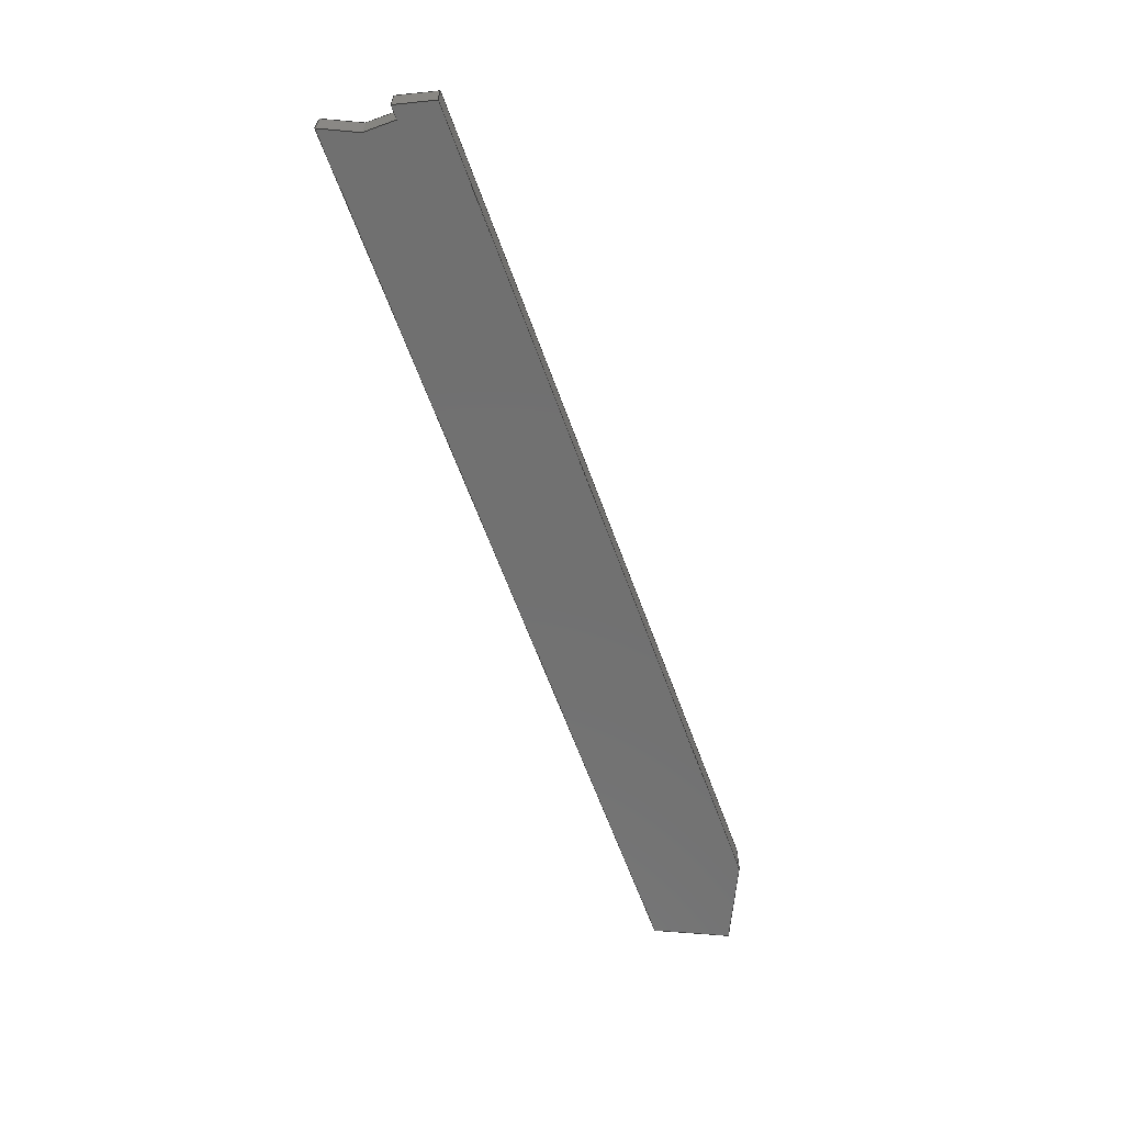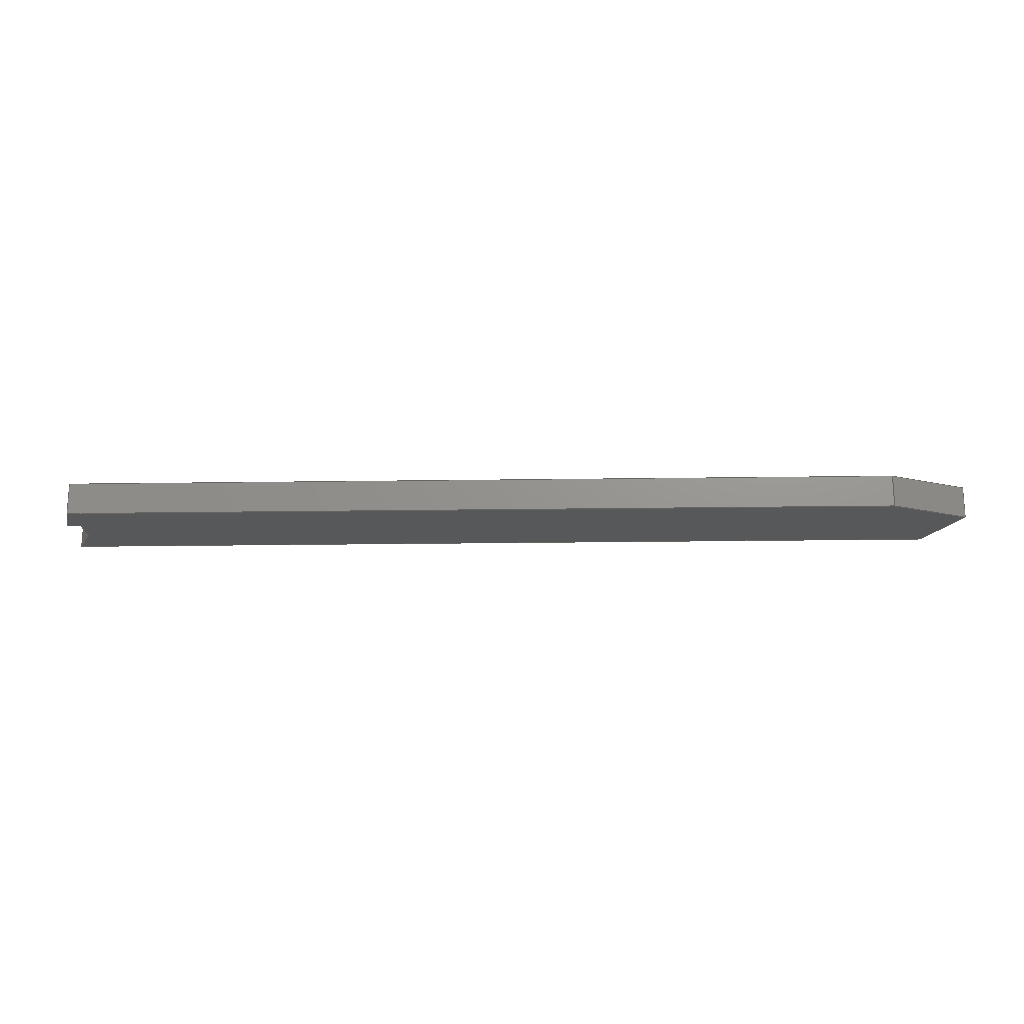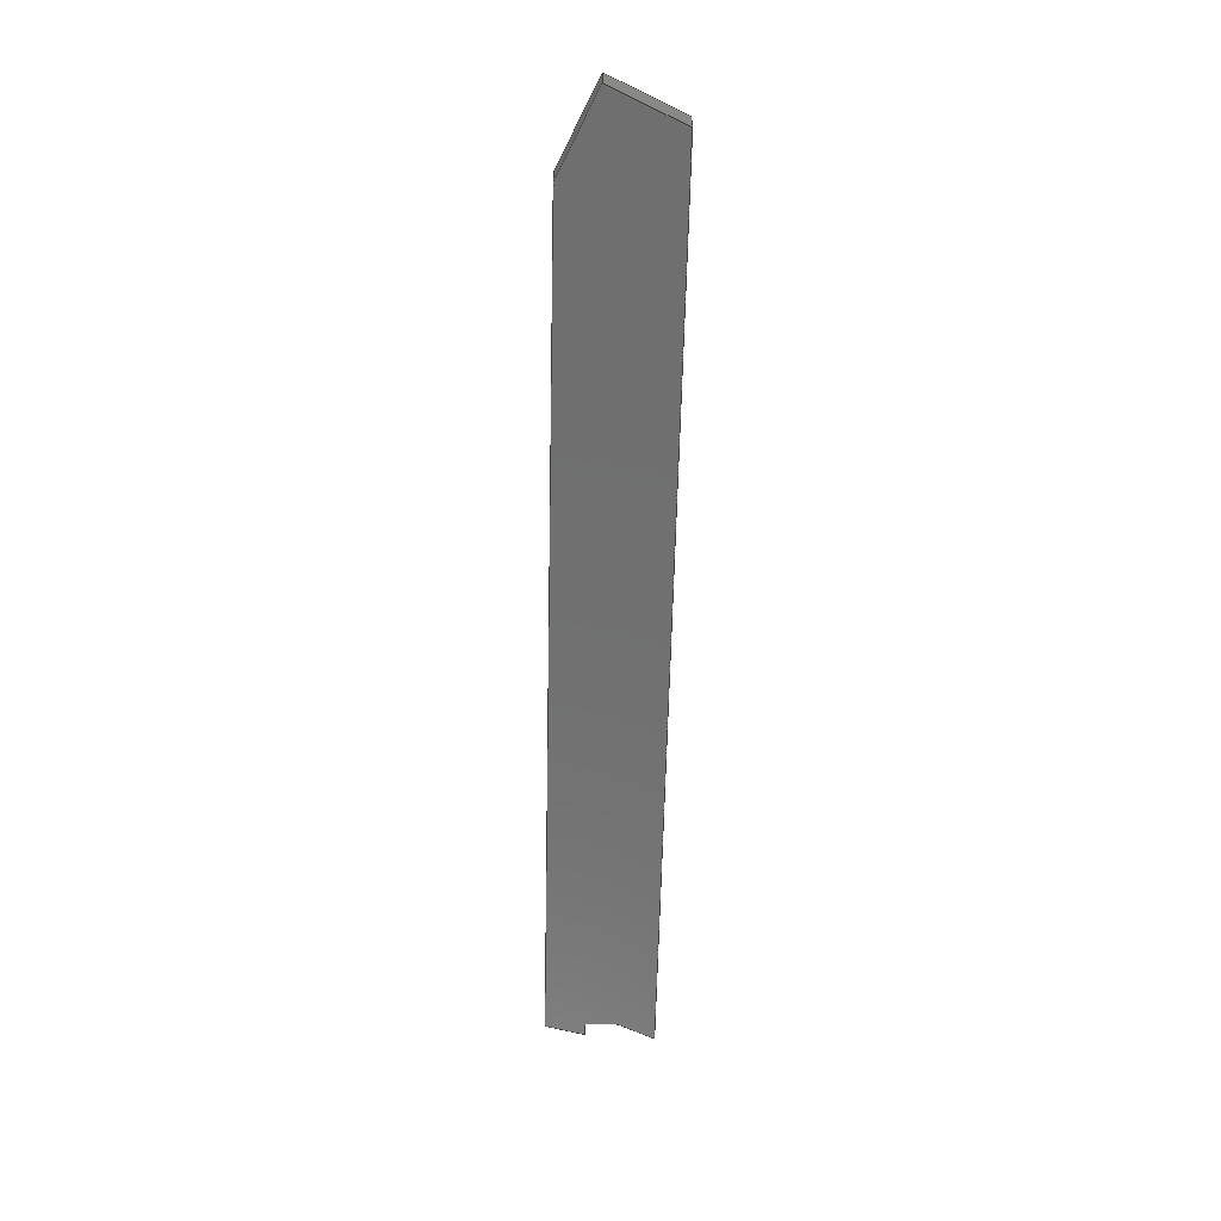
<metadata>
{"format":"step","ext":"stp","renderer":"f3d","projection":"perspective","resolution":1024,"background":"white","views":[{"elev":-62.8,"azim":-70.1,"up":"+Z"},{"elev":-19.3,"azim":1.6,"up":"+Z"},{"elev":-61.6,"azim":88.7,"up":"+Z"}]}
</metadata>
<code>
ISO-10303-21;
DATA;
#1=PRODUCT('F51_A_Pillar_Poplar_6mm','','',(#2)) ;
#2=PRODUCT_CONTEXT(' ',#3,'mechanical') ;
#3=APPLICATION_CONTEXT('managed model based 3d engineering') ;
#4=PRODUCT_DEFINITION('',' ',#308,#5) ;
#5=PRODUCT_DEFINITION_CONTEXT('part definition',#3,' ') ;
#6=PRODUCT_DEFINITION_SHAPE(' ',' ',#4) ;
#7=MECHANICAL_DESIGN_GEOMETRIC_PRESENTATION_REPRESENTATION(' ',(#63),#313) ;
#8=PRODUCT_CATEGORY('part','specification') ;
#9=SHAPE_REPRESENTATION(' ',(#139),#313) ;
#10=CARTESIAN_POINT(' ',(0,0,0)) ;
#11=CARTESIAN_POINT('Axis2P3D Location',(0,0,0)) ;
#12=CARTESIAN_POINT('Line Origine',(0,0,3)) ;
#13=CARTESIAN_POINT('Vertex',(0,0,0)) ;
#14=CARTESIAN_POINT('Vertex',(0,0,6)) ;
#15=CARTESIAN_POINT('Line Origine',(78.73,0,0)) ;
#16=CARTESIAN_POINT('Vertex',(157.5,0,0)) ;
#17=CARTESIAN_POINT('Line Origine',(157.5,0,3)) ;
#18=CARTESIAN_POINT('Vertex',(157.5,0,6)) ;
#19=CARTESIAN_POINT('Line Origine',(78.73,0,6)) ;
#20=CARTESIAN_POINT('Axis2P3D Location',(157.5,0,0)) ;
#21=CARTESIAN_POINT('Line Origine',(164.8,3.429,0)) ;
#22=CARTESIAN_POINT('Vertex',(172.2,6.859,0)) ;
#23=CARTESIAN_POINT('Line Origine',(172.2,6.859,3)) ;
#24=CARTESIAN_POINT('Vertex',(172.2,6.859,6)) ;
#25=CARTESIAN_POINT('Line Origine',(164.8,3.429,6)) ;
#26=CARTESIAN_POINT('Axis2P3D Location',(172.2,6.859,0)) ;
#27=CARTESIAN_POINT('Line Origine',(169.1,13.43,0)) ;
#28=CARTESIAN_POINT('Vertex',(166,20,0)) ;
#29=CARTESIAN_POINT('Line Origine',(166,20,3)) ;
#30=CARTESIAN_POINT('Vertex',(166,20,6)) ;
#31=CARTESIAN_POINT('Line Origine',(169.1,13.43,6)) ;
#32=CARTESIAN_POINT('Axis2P3D Location',(166,20,0)) ;
#33=CARTESIAN_POINT('Line Origine',(81.79,20,0)) ;
#34=CARTESIAN_POINT('Vertex',(-2.458,20,0)) ;
#35=CARTESIAN_POINT('Line Origine',(-2.458,20,3)) ;
#36=CARTESIAN_POINT('Vertex',(-2.458,20,6)) ;
#37=CARTESIAN_POINT('Line Origine',(81.79,20,6)) ;
#38=CARTESIAN_POINT('Axis2P3D Location',(0.6952,13.24,0)) ;
#39=CARTESIAN_POINT('Line Origine',(-0.8812,16.62,0)) ;
#40=CARTESIAN_POINT('Vertex',(0.6952,13.24,0)) ;
#41=CARTESIAN_POINT('Line Origine',(0.6952,13.24,3)) ;
#42=CARTESIAN_POINT('Vertex',(0.6952,13.24,6)) ;
#43=CARTESIAN_POINT('Line Origine',(-0.8812,16.62,6)) ;
#44=CARTESIAN_POINT('Axis2P3D Location',(0.6952,7.239,0)) ;
#45=CARTESIAN_POINT('Line Origine',(0.6952,10.24,0)) ;
#46=CARTESIAN_POINT('Vertex',(0.6952,7.239,0)) ;
#47=CARTESIAN_POINT('Line Origine',(0.6952,7.239,3)) ;
#48=CARTESIAN_POINT('Vertex',(0.6952,7.239,6)) ;
#49=CARTESIAN_POINT('Line Origine',(0.6952,10.24,6)) ;
#50=CARTESIAN_POINT('Axis2P3D Location',(-1.805,7.239,0)) ;
#51=CARTESIAN_POINT('Line Origine',(-0.5548,7.239,0)) ;
#52=CARTESIAN_POINT('Vertex',(-1.805,7.239,0)) ;
#53=CARTESIAN_POINT('Line Origine',(-1.805,7.239,3)) ;
#54=CARTESIAN_POINT('Vertex',(-1.805,7.239,6)) ;
#55=CARTESIAN_POINT('Line Origine',(-0.5548,7.239,6)) ;
#56=CARTESIAN_POINT('Axis2P3D Location',(0,0,0)) ;
#57=CARTESIAN_POINT('Line Origine',(-0.9024,3.619,0)) ;
#58=CARTESIAN_POINT('Line Origine',(-0.9024,3.619,6)) ;
#59=CARTESIAN_POINT('Axis2P3D Location',(0,0,0)) ;
#60=CARTESIAN_POINT('Axis2P3D Location',(0,0,6)) ;
#61=PRODUCT_RELATED_PRODUCT_CATEGORY('part',$,(#1)) ;
#62=UNCERTAINTY_MEASURE_WITH_UNIT(LENGTH_MEASURE(0.005),#310,'distance_accuracy_value','CONFUSED CURVE UNCERTAINTY') ;
#63=STYLED_ITEM(' ',(#64),#267) ;
#64=PRESENTATION_STYLE_ASSIGNMENT((#65)) ;
#65=SURFACE_STYLE_USAGE(.BOTH.,#66) ;
#66=SURFACE_SIDE_STYLE(' ',(#67)) ;
#67=SURFACE_STYLE_FILL_AREA(#68) ;
#68=FILL_AREA_STYLE(' ',(#69)) ;
#69=FILL_AREA_STYLE_COLOUR(' ',#296) ;
#70=VECTOR('Line Direction',#96,1) ;
#71=VECTOR('Line Direction',#97,1) ;
#72=VECTOR('Line Direction',#98,1) ;
#73=VECTOR('Line Direction',#99,1) ;
#74=VECTOR('Line Direction',#102,1) ;
#75=VECTOR('Line Direction',#103,1) ;
#76=VECTOR('Line Direction',#104,1) ;
#77=VECTOR('Line Direction',#107,1) ;
#78=VECTOR('Line Direction',#108,1) ;
#79=VECTOR('Line Direction',#109,1) ;
#80=VECTOR('Line Direction',#112,1) ;
#81=VECTOR('Line Direction',#113,1) ;
#82=VECTOR('Line Direction',#114,1) ;
#83=VECTOR('Line Direction',#117,1) ;
#84=VECTOR('Line Direction',#118,1) ;
#85=VECTOR('Line Direction',#119,1) ;
#86=VECTOR('Line Direction',#122,1) ;
#87=VECTOR('Line Direction',#123,1) ;
#88=VECTOR('Line Direction',#124,1) ;
#89=VECTOR('Line Direction',#127,1) ;
#90=VECTOR('Line Direction',#128,1) ;
#91=VECTOR('Line Direction',#129,1) ;
#92=VECTOR('Line Direction',#132,1) ;
#93=VECTOR('Line Direction',#133,1) ;
#94=DIRECTION('Axis2P3D Direction',(0,-1,0)) ;
#95=DIRECTION('Axis2P3D XDirection',(1,0,0)) ;
#96=DIRECTION('Vector Direction',(0,0,1)) ;
#97=DIRECTION('Vector Direction',(1,0,0)) ;
#98=DIRECTION('Vector Direction',(0,0,1)) ;
#99=DIRECTION('Vector Direction',(1,0,0)) ;
#100=DIRECTION('Axis2P3D Direction',(0.4226,-0.9063,0)) ;
#101=DIRECTION('Axis2P3D XDirection',(0.9063,0.4226,0)) ;
#102=DIRECTION('Vector Direction',(0.9063,0.4226,0)) ;
#103=DIRECTION('Vector Direction',(0,0,1)) ;
#104=DIRECTION('Vector Direction',(0.9063,0.4226,0)) ;
#105=DIRECTION('Axis2P3D Direction',(0.9063,0.4226,-0)) ;
#106=DIRECTION('Axis2P3D XDirection',(-0.4226,0.9063,0)) ;
#107=DIRECTION('Vector Direction',(-0.4226,0.9063,0)) ;
#108=DIRECTION('Vector Direction',(0,0,1)) ;
#109=DIRECTION('Vector Direction',(-0.4226,0.9063,0)) ;
#110=DIRECTION('Axis2P3D Direction',(0,1,-0)) ;
#111=DIRECTION('Axis2P3D XDirection',(-1,0,0)) ;
#112=DIRECTION('Vector Direction',(-1,0,0)) ;
#113=DIRECTION('Vector Direction',(0,0,1)) ;
#114=DIRECTION('Vector Direction',(-1,0,0)) ;
#115=DIRECTION('Axis2P3D Direction',(0.9063,0.4226,-0)) ;
#116=DIRECTION('Axis2P3D XDirection',(-0.4226,0.9063,0)) ;
#117=DIRECTION('Vector Direction',(-0.4226,0.9063,0)) ;
#118=DIRECTION('Vector Direction',(0,0,1)) ;
#119=DIRECTION('Vector Direction',(-0.4226,0.9063,0)) ;
#120=DIRECTION('Axis2P3D Direction',(1,0,0)) ;
#121=DIRECTION('Axis2P3D XDirection',(0,1,0)) ;
#122=DIRECTION('Vector Direction',(0,1,0)) ;
#123=DIRECTION('Vector Direction',(0,0,1)) ;
#124=DIRECTION('Vector Direction',(0,1,0)) ;
#125=DIRECTION('Axis2P3D Direction',(0,-1,0)) ;
#126=DIRECTION('Axis2P3D XDirection',(1,0,0)) ;
#127=DIRECTION('Vector Direction',(1,0,0)) ;
#128=DIRECTION('Vector Direction',(0,0,1)) ;
#129=DIRECTION('Vector Direction',(1,0,0)) ;
#130=DIRECTION('Axis2P3D Direction',(0.9703,0.2419,-0)) ;
#131=DIRECTION('Axis2P3D XDirection',(-0.2419,0.9703,0)) ;
#132=DIRECTION('Vector Direction',(-0.2419,0.9703,0)) ;
#133=DIRECTION('Vector Direction',(-0.2419,0.9703,0)) ;
#134=DIRECTION('Axis2P3D Direction',(0,0,1)) ;
#135=DIRECTION('Axis2P3D XDirection',(1,0,0)) ;
#136=DIRECTION('Axis2P3D Direction',(0,0,1)) ;
#137=DIRECTION('Axis2P3D XDirection',(1,0,0)) ;
#138=SHAPE_REPRESENTATION_RELATIONSHIP(' ',' ',#9,#284) ;
#139=AXIS2_PLACEMENT_3D(' ',#10,$,$) ;
#140=AXIS2_PLACEMENT_3D('Plane Axis2P3D',#11,#94,#95) ;
#141=AXIS2_PLACEMENT_3D('Plane Axis2P3D',#20,#100,#101) ;
#142=AXIS2_PLACEMENT_3D('Plane Axis2P3D',#26,#105,#106) ;
#143=AXIS2_PLACEMENT_3D('Plane Axis2P3D',#32,#110,#111) ;
#144=AXIS2_PLACEMENT_3D('Plane Axis2P3D',#38,#115,#116) ;
#145=AXIS2_PLACEMENT_3D('Plane Axis2P3D',#44,#120,#121) ;
#146=AXIS2_PLACEMENT_3D('Plane Axis2P3D',#50,#125,#126) ;
#147=AXIS2_PLACEMENT_3D('Plane Axis2P3D',#56,#130,#131) ;
#148=AXIS2_PLACEMENT_3D('Plane Axis2P3D',#59,#134,#135) ;
#149=AXIS2_PLACEMENT_3D('Plane Axis2P3D',#60,#136,#137) ;
#150=LINE('Line',#12,#70) ;
#151=LINE('Line',#15,#71) ;
#152=LINE('Line',#17,#72) ;
#153=LINE('Line',#19,#73) ;
#154=LINE('Line',#21,#74) ;
#155=LINE('Line',#23,#75) ;
#156=LINE('Line',#25,#76) ;
#157=LINE('Line',#27,#77) ;
#158=LINE('Line',#29,#78) ;
#159=LINE('Line',#31,#79) ;
#160=LINE('Line',#33,#80) ;
#161=LINE('Line',#35,#81) ;
#162=LINE('Line',#37,#82) ;
#163=LINE('Line',#39,#83) ;
#164=LINE('Line',#41,#84) ;
#165=LINE('Line',#43,#85) ;
#166=LINE('Line',#45,#86) ;
#167=LINE('Line',#47,#87) ;
#168=LINE('Line',#49,#88) ;
#169=LINE('Line',#51,#89) ;
#170=LINE('Line',#53,#90) ;
#171=LINE('Line',#55,#91) ;
#172=LINE('Line',#57,#92) ;
#173=LINE('Line',#58,#93) ;
#174=PLANE('',#140) ;
#175=PLANE('',#141) ;
#176=PLANE('',#142) ;
#177=PLANE('',#143) ;
#178=PLANE('',#144) ;
#179=PLANE('',#145) ;
#180=PLANE('',#146) ;
#181=PLANE('',#147) ;
#182=PLANE('',#148) ;
#183=PLANE('',#149) ;
#184=EDGE_CURVE('',#268,#269,#150,.T.) ;
#185=EDGE_CURVE('',#268,#270,#151,.T.) ;
#186=EDGE_CURVE('',#270,#271,#152,.T.) ;
#187=EDGE_CURVE('',#269,#271,#153,.T.) ;
#188=EDGE_CURVE('',#270,#272,#154,.T.) ;
#189=EDGE_CURVE('',#272,#273,#155,.T.) ;
#190=EDGE_CURVE('',#271,#273,#156,.T.) ;
#191=EDGE_CURVE('',#272,#274,#157,.T.) ;
#192=EDGE_CURVE('',#274,#275,#158,.T.) ;
#193=EDGE_CURVE('',#273,#275,#159,.T.) ;
#194=EDGE_CURVE('',#274,#276,#160,.T.) ;
#195=EDGE_CURVE('',#276,#277,#161,.T.) ;
#196=EDGE_CURVE('',#275,#277,#162,.T.) ;
#197=EDGE_CURVE('',#276,#278,#163,.F.) ;
#198=EDGE_CURVE('',#278,#279,#164,.T.) ;
#199=EDGE_CURVE('',#277,#279,#165,.F.) ;
#200=EDGE_CURVE('',#278,#280,#166,.F.) ;
#201=EDGE_CURVE('',#280,#281,#167,.T.) ;
#202=EDGE_CURVE('',#279,#281,#168,.F.) ;
#203=EDGE_CURVE('',#280,#282,#169,.F.) ;
#204=EDGE_CURVE('',#282,#283,#170,.T.) ;
#205=EDGE_CURVE('',#281,#283,#171,.F.) ;
#206=EDGE_CURVE('',#282,#268,#172,.F.) ;
#207=EDGE_CURVE('',#283,#269,#173,.F.) ;
#208=CLOSED_SHELL('Closed Shell',(#285,#286,#287,#288,#289,#290,#291,#292,#293,#294)) ;
#209=ORIENTED_EDGE('',*,*,#184,.F.) ;
#210=ORIENTED_EDGE('',*,*,#185,.T.) ;
#211=ORIENTED_EDGE('',*,*,#186,.T.) ;
#212=ORIENTED_EDGE('',*,*,#187,.F.) ;
#213=ORIENTED_EDGE('',*,*,#186,.F.) ;
#214=ORIENTED_EDGE('',*,*,#188,.T.) ;
#215=ORIENTED_EDGE('',*,*,#189,.T.) ;
#216=ORIENTED_EDGE('',*,*,#190,.F.) ;
#217=ORIENTED_EDGE('',*,*,#189,.F.) ;
#218=ORIENTED_EDGE('',*,*,#191,.T.) ;
#219=ORIENTED_EDGE('',*,*,#192,.T.) ;
#220=ORIENTED_EDGE('',*,*,#193,.F.) ;
#221=ORIENTED_EDGE('',*,*,#192,.F.) ;
#222=ORIENTED_EDGE('',*,*,#194,.T.) ;
#223=ORIENTED_EDGE('',*,*,#195,.T.) ;
#224=ORIENTED_EDGE('',*,*,#196,.F.) ;
#225=ORIENTED_EDGE('',*,*,#195,.F.) ;
#226=ORIENTED_EDGE('',*,*,#197,.T.) ;
#227=ORIENTED_EDGE('',*,*,#198,.T.) ;
#228=ORIENTED_EDGE('',*,*,#199,.F.) ;
#229=ORIENTED_EDGE('',*,*,#198,.F.) ;
#230=ORIENTED_EDGE('',*,*,#200,.T.) ;
#231=ORIENTED_EDGE('',*,*,#201,.T.) ;
#232=ORIENTED_EDGE('',*,*,#202,.F.) ;
#233=ORIENTED_EDGE('',*,*,#201,.F.) ;
#234=ORIENTED_EDGE('',*,*,#203,.T.) ;
#235=ORIENTED_EDGE('',*,*,#204,.T.) ;
#236=ORIENTED_EDGE('',*,*,#205,.F.) ;
#237=ORIENTED_EDGE('',*,*,#204,.F.) ;
#238=ORIENTED_EDGE('',*,*,#206,.T.) ;
#239=ORIENTED_EDGE('',*,*,#184,.T.) ;
#240=ORIENTED_EDGE('',*,*,#207,.F.) ;
#241=ORIENTED_EDGE('',*,*,#206,.F.) ;
#242=ORIENTED_EDGE('',*,*,#203,.F.) ;
#243=ORIENTED_EDGE('',*,*,#200,.F.) ;
#244=ORIENTED_EDGE('',*,*,#197,.F.) ;
#245=ORIENTED_EDGE('',*,*,#194,.F.) ;
#246=ORIENTED_EDGE('',*,*,#191,.F.) ;
#247=ORIENTED_EDGE('',*,*,#188,.F.) ;
#248=ORIENTED_EDGE('',*,*,#185,.F.) ;
#249=ORIENTED_EDGE('',*,*,#187,.T.) ;
#250=ORIENTED_EDGE('',*,*,#190,.T.) ;
#251=ORIENTED_EDGE('',*,*,#193,.T.) ;
#252=ORIENTED_EDGE('',*,*,#196,.T.) ;
#253=ORIENTED_EDGE('',*,*,#199,.T.) ;
#254=ORIENTED_EDGE('',*,*,#202,.T.) ;
#255=ORIENTED_EDGE('',*,*,#205,.T.) ;
#256=ORIENTED_EDGE('',*,*,#207,.T.) ;
#257=EDGE_LOOP('',(#209,#210,#211,#212)) ;
#258=EDGE_LOOP('',(#213,#214,#215,#216)) ;
#259=EDGE_LOOP('',(#217,#218,#219,#220)) ;
#260=EDGE_LOOP('',(#221,#222,#223,#224)) ;
#261=EDGE_LOOP('',(#225,#226,#227,#228)) ;
#262=EDGE_LOOP('',(#229,#230,#231,#232)) ;
#263=EDGE_LOOP('',(#233,#234,#235,#236)) ;
#264=EDGE_LOOP('',(#237,#238,#239,#240)) ;
#265=EDGE_LOOP('',(#241,#242,#243,#244,#245,#246,#247,#248)) ;
#266=EDGE_LOOP('',(#249,#250,#251,#252,#253,#254,#255,#256)) ;
#267=MANIFOLD_SOLID_BREP('PartBody',#208) ;
#268=VERTEX_POINT('',#13) ;
#269=VERTEX_POINT('',#14) ;
#270=VERTEX_POINT('',#16) ;
#271=VERTEX_POINT('',#18) ;
#272=VERTEX_POINT('',#22) ;
#273=VERTEX_POINT('',#24) ;
#274=VERTEX_POINT('',#28) ;
#275=VERTEX_POINT('',#30) ;
#276=VERTEX_POINT('',#34) ;
#277=VERTEX_POINT('',#36) ;
#278=VERTEX_POINT('',#40) ;
#279=VERTEX_POINT('',#42) ;
#280=VERTEX_POINT('',#46) ;
#281=VERTEX_POINT('',#48) ;
#282=VERTEX_POINT('',#52) ;
#283=VERTEX_POINT('',#54) ;
#284=ADVANCED_BREP_SHAPE_REPRESENTATION('NONE',(#267),#313) ;
#285=ADVANCED_FACE('PartBody',(#297),#174,.T.) ;
#286=ADVANCED_FACE('PartBody',(#298),#175,.T.) ;
#287=ADVANCED_FACE('PartBody',(#299),#176,.T.) ;
#288=ADVANCED_FACE('PartBody',(#300),#177,.T.) ;
#289=ADVANCED_FACE('PartBody',(#301),#178,.F.) ;
#290=ADVANCED_FACE('PartBody',(#302),#179,.F.) ;
#291=ADVANCED_FACE('PartBody',(#303),#180,.F.) ;
#292=ADVANCED_FACE('PartBody',(#304),#181,.F.) ;
#293=ADVANCED_FACE('PartBody',(#305),#182,.F.) ;
#294=ADVANCED_FACE('PartBody',(#306),#183,.T.) ;
#295=APPLICATION_PROTOCOL_DEFINITION('international standard','ap242_managed_model_based_3d_engineering',2014,#3) ;
#296=COLOUR_RGB('Colour',0.8235,0.8235,1) ;
#297=FACE_OUTER_BOUND('',#257,.T.) ;
#298=FACE_OUTER_BOUND('',#258,.T.) ;
#299=FACE_OUTER_BOUND('',#259,.T.) ;
#300=FACE_OUTER_BOUND('',#260,.T.) ;
#301=FACE_OUTER_BOUND('',#261,.T.) ;
#302=FACE_OUTER_BOUND('',#262,.T.) ;
#303=FACE_OUTER_BOUND('',#263,.T.) ;
#304=FACE_OUTER_BOUND('',#264,.T.) ;
#305=FACE_OUTER_BOUND('',#265,.T.) ;
#306=FACE_OUTER_BOUND('',#266,.T.) ;
#307=PRODUCT_CATEGORY_RELATIONSHIP(' ',' ',#8,#61) ;
#308=PRODUCT_DEFINITION_FORMATION_WITH_SPECIFIED_SOURCE('',' ',#1,.NOT_KNOWN.) ;
#309=SHAPE_DEFINITION_REPRESENTATION(#6,#9) ;
#310=(LENGTH_UNIT()NAMED_UNIT(*)SI_UNIT(.MILLI.,.METRE.)) ;
#311=(NAMED_UNIT(*)PLANE_ANGLE_UNIT()SI_UNIT($,.RADIAN.)) ;
#312=(NAMED_UNIT(*)SI_UNIT($,.STERADIAN.)SOLID_ANGLE_UNIT()) ;
#313=(GEOMETRIC_REPRESENTATION_CONTEXT(3)GLOBAL_UNCERTAINTY_ASSIGNED_CONTEXT((#62))GLOBAL_UNIT_ASSIGNED_CONTEXT((#310,#311,#312))REPRESENTATION_CONTEXT(' ',' ')) ;
ENDSEC;
END-ISO-10303-21;

</code>
